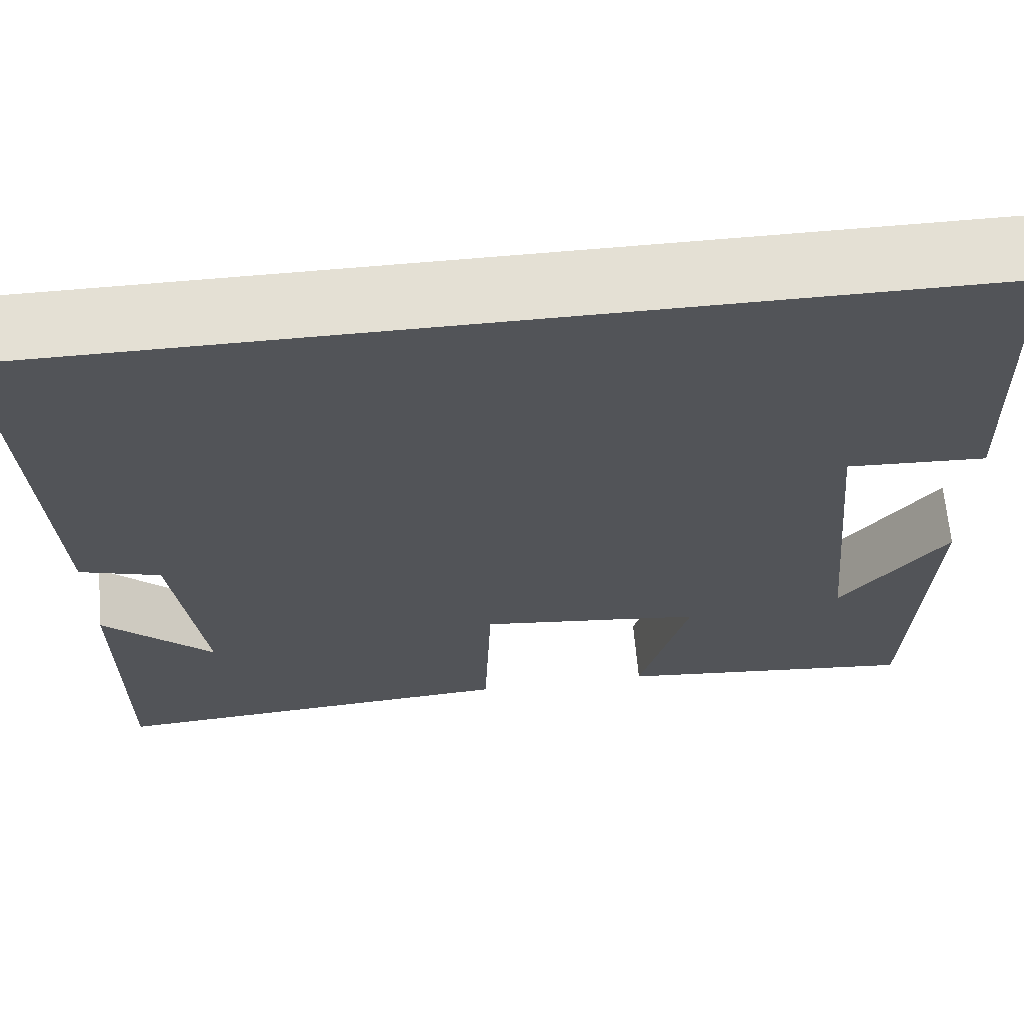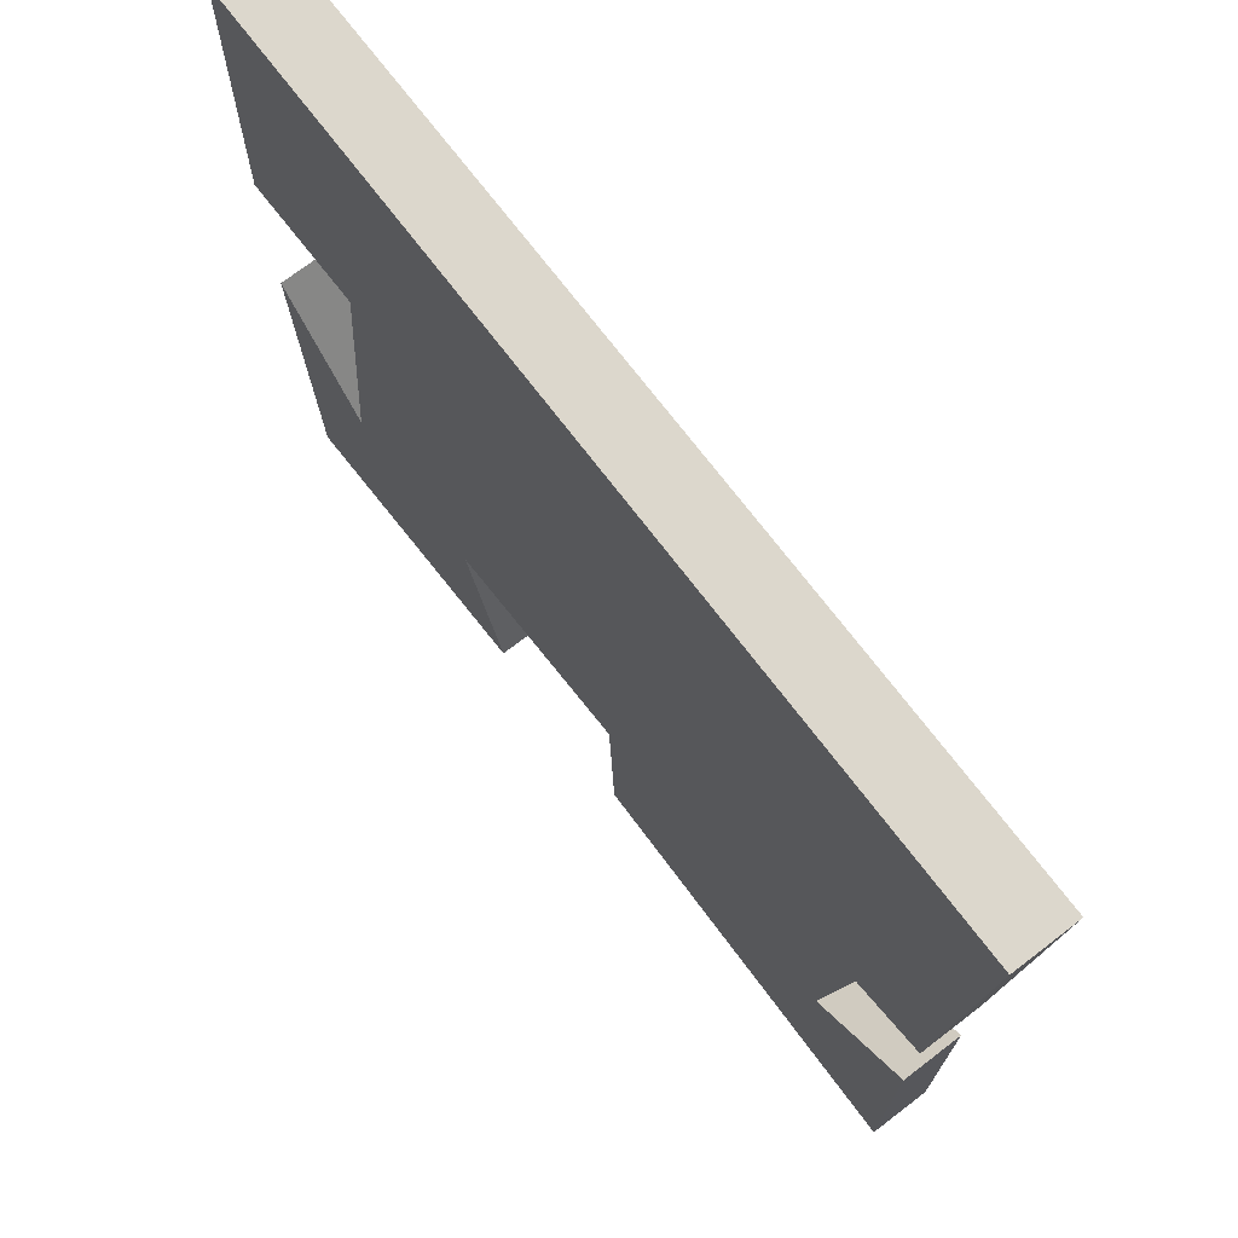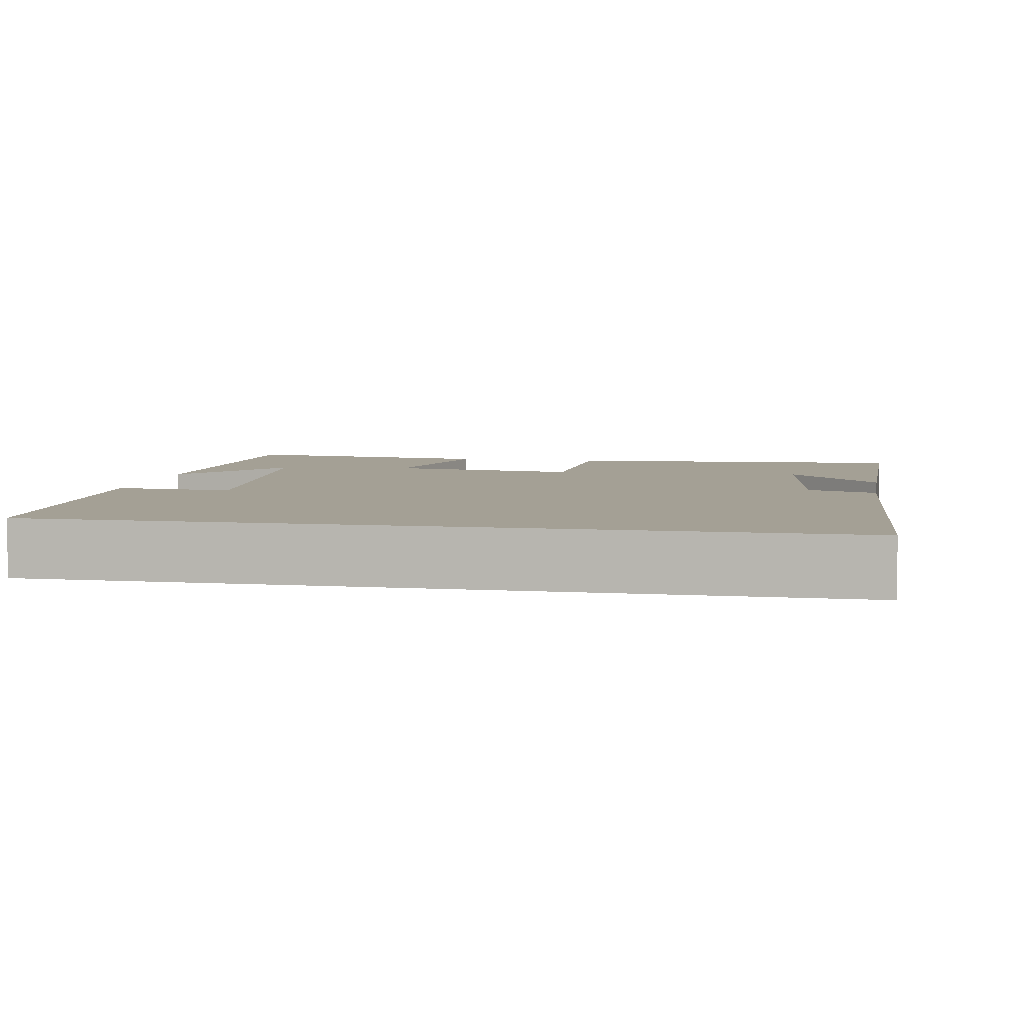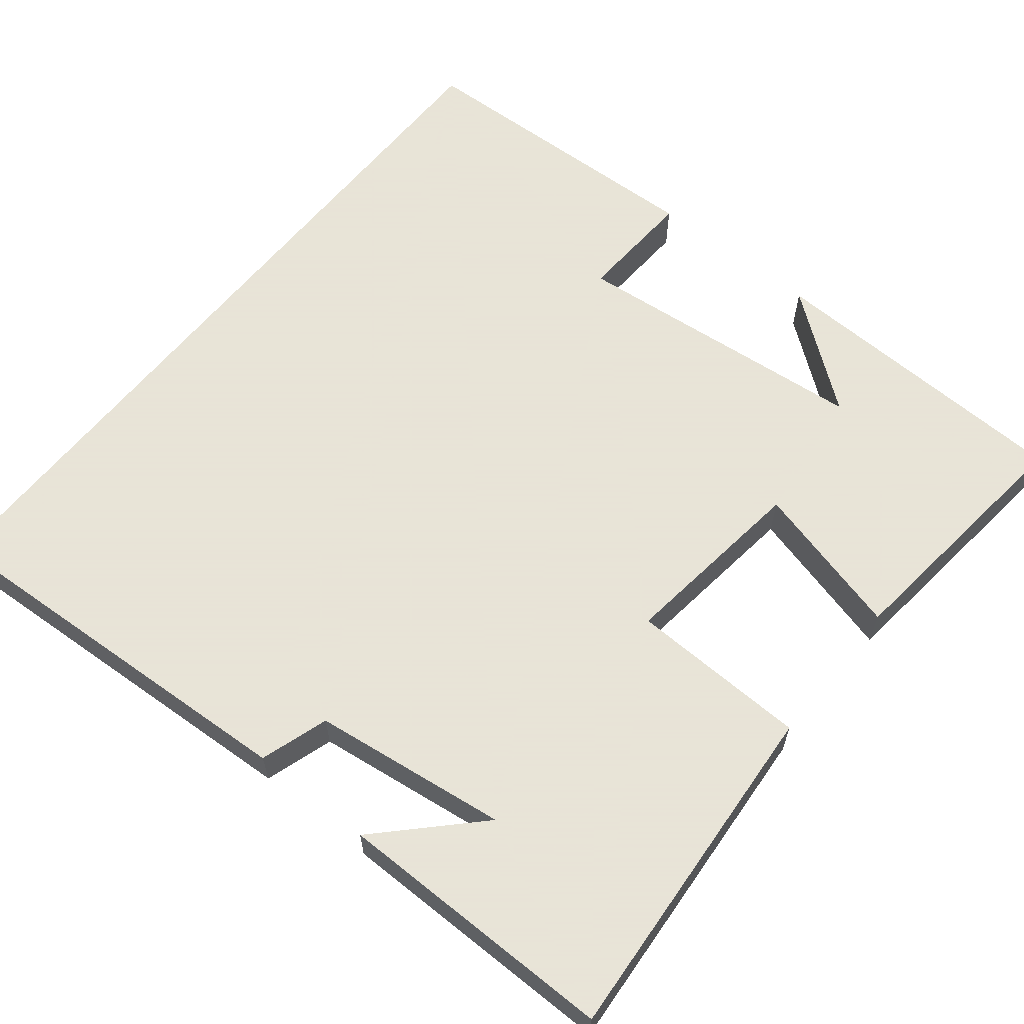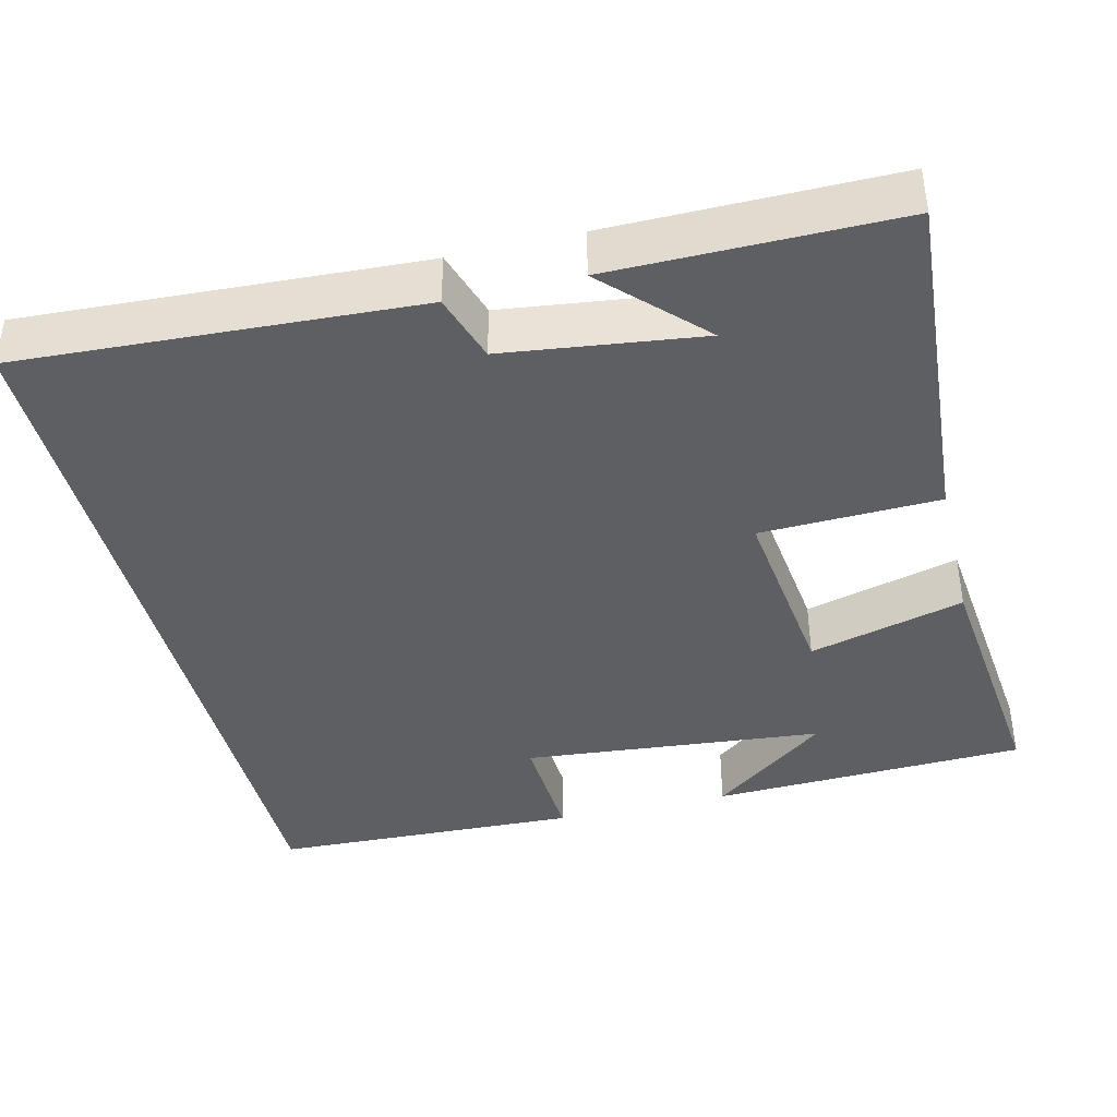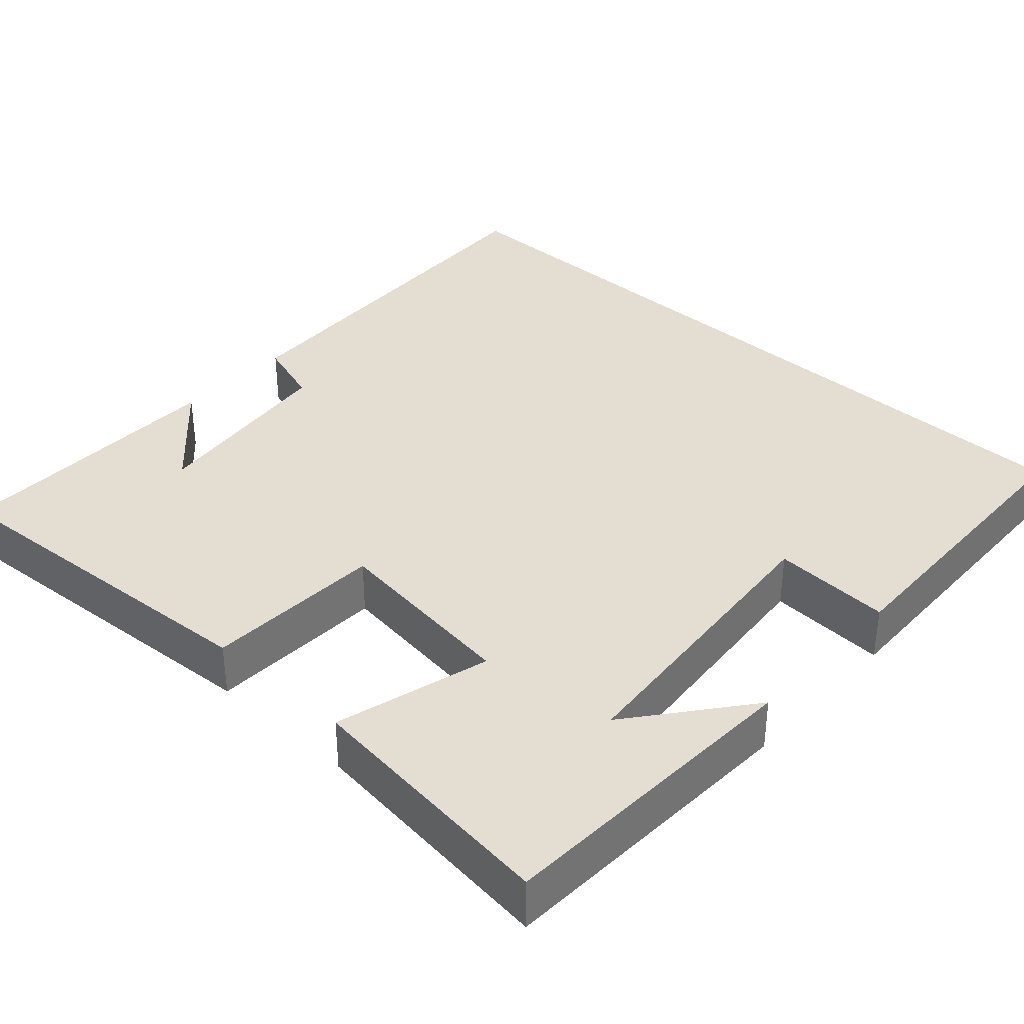
<metadata>
{"format":"obj","ext":"obj","renderer":"f3d","projection":"perspective","resolution":1024,"background":"white","views":[{"elev":66.1,"azim":174.9,"up":"+Z"},{"elev":73.0,"azim":52.6,"up":"+Z"},{"elev":5.7,"azim":10.3,"up":"+Y"},{"elev":61.4,"azim":128.8,"up":"+Y"},{"elev":-40.2,"azim":103.7,"up":"+Y"},{"elev":36.2,"azim":-137.4,"up":"+Y"}]}
</metadata>
<code>
v 0.502 0.07 -0.532
v 0.051 0.07 -0.5
v 0.043 0.07 -0.27
v -0.203 0.07 -0.3
v -0.149 0.07 -0.5
v -0.484 0.07 -0.537
v -0.5 0.07 -0.129
v -0.383 0.07 -0.279
v -0.347 0.07 0.109
v -0.5 0.07 0.101
v -0.486 0.07 0.5
v 0.527 0.07 0.5
v 0.5 0.07 -0.007
v 0.412 0.07 -0.035
v 0.38 0.07 -0.287
v 0.5 0.07 -0.169
v 0.502 0 -0.532
v 0.051 0 -0.5
v 0.043 0 -0.27
v -0.203 0 -0.3
v -0.149 0 -0.5
v -0.484 0 -0.537
v -0.5 0 -0.129
v -0.383 0 -0.279
v -0.347 0 0.109
v -0.5 0 0.101
v -0.486 0 0.5
v 0.527 0 0.5
v 0.5 0 -0.007
v 0.412 0 -0.035
v 0.38 0 -0.287
v 0.5 0 -0.169
f 15 16 1
f 11 12 13 14
f 11 14 15
f 9 10 11
f 9 11 15 1
f 6 7 8
f 4 5 6 8
f 3 4 8 9
f 1 2 3
f 1 3 9
f 17 32 31
f 30 29 28 27
f 31 30 27
f 27 26 25
f 17 31 27 25
f 24 23 22
f 24 22 21 20
f 25 24 20 19
f 19 18 17
f 25 19 17
f 1 17 18 2
f 2 18 19 3
f 3 19 20 4
f 4 20 21 5
f 5 21 22 6
f 6 22 23 7
f 7 23 24 8
f 8 24 25 9
f 9 25 26 10
f 10 26 27 11
f 11 27 28 12
f 12 28 29 13
f 13 29 30 14
f 14 30 31 15
f 15 31 32 16
f 16 32 17 1

</code>
